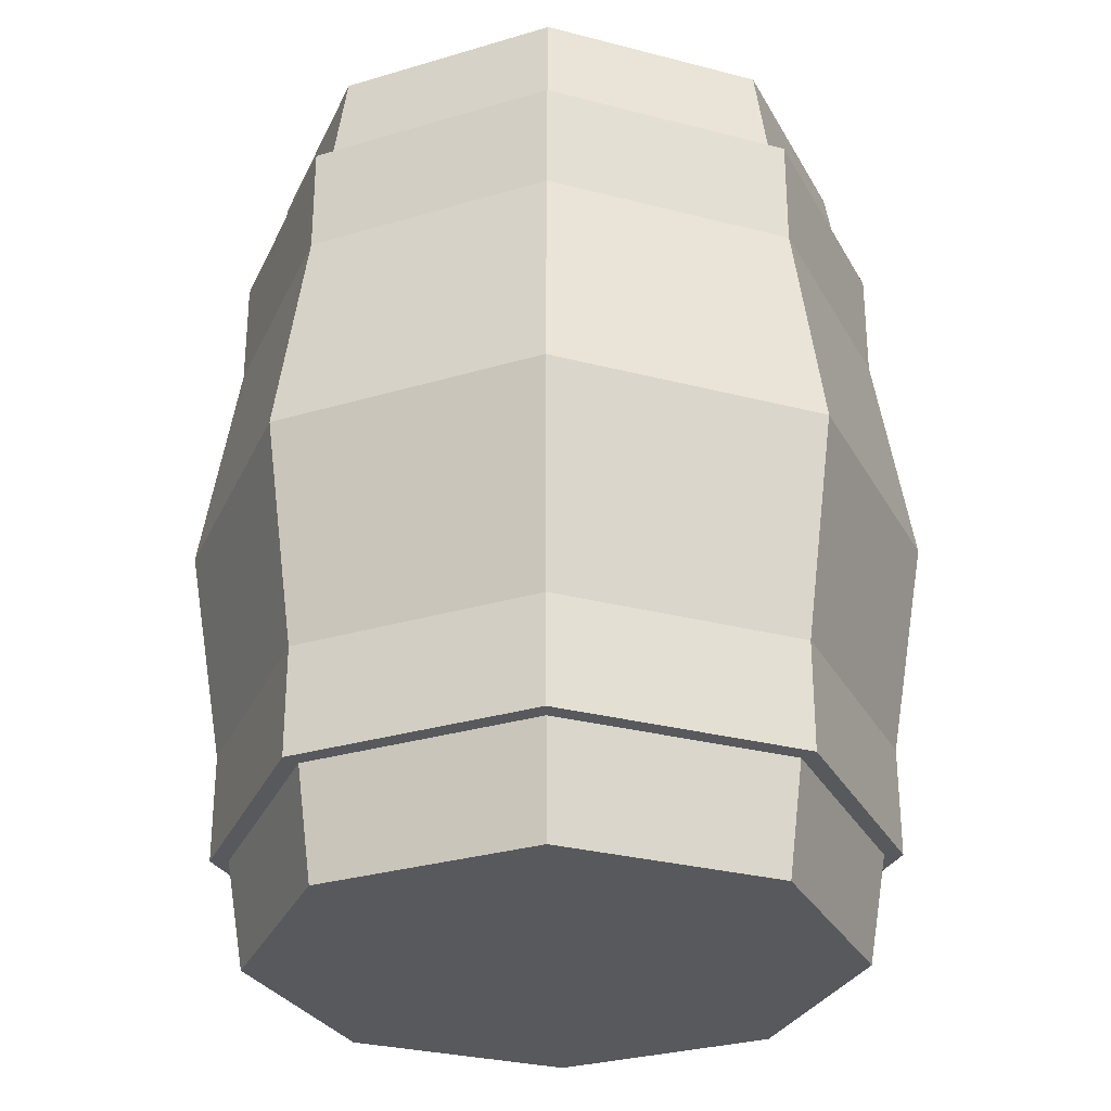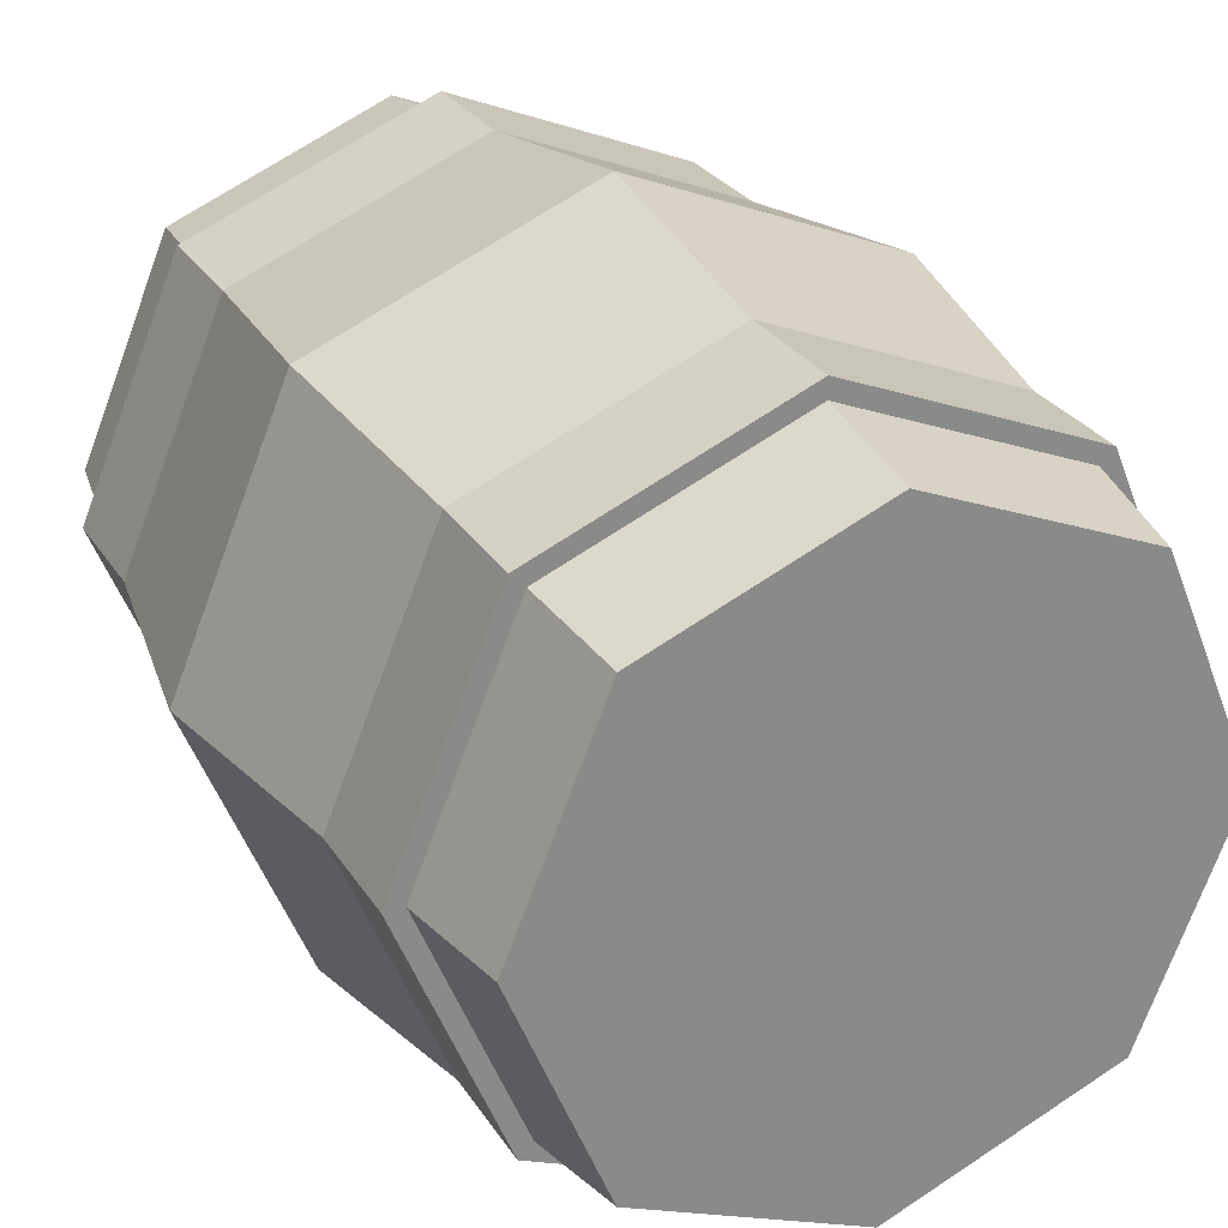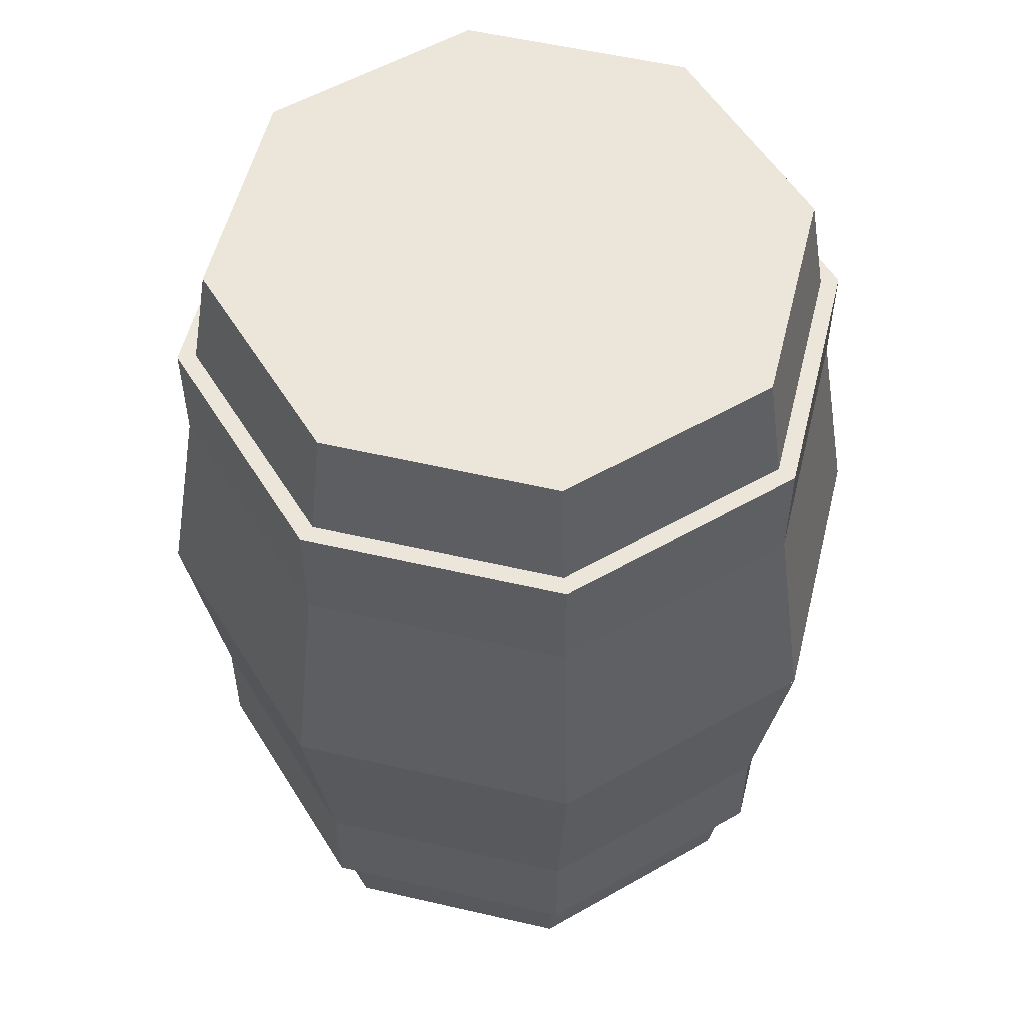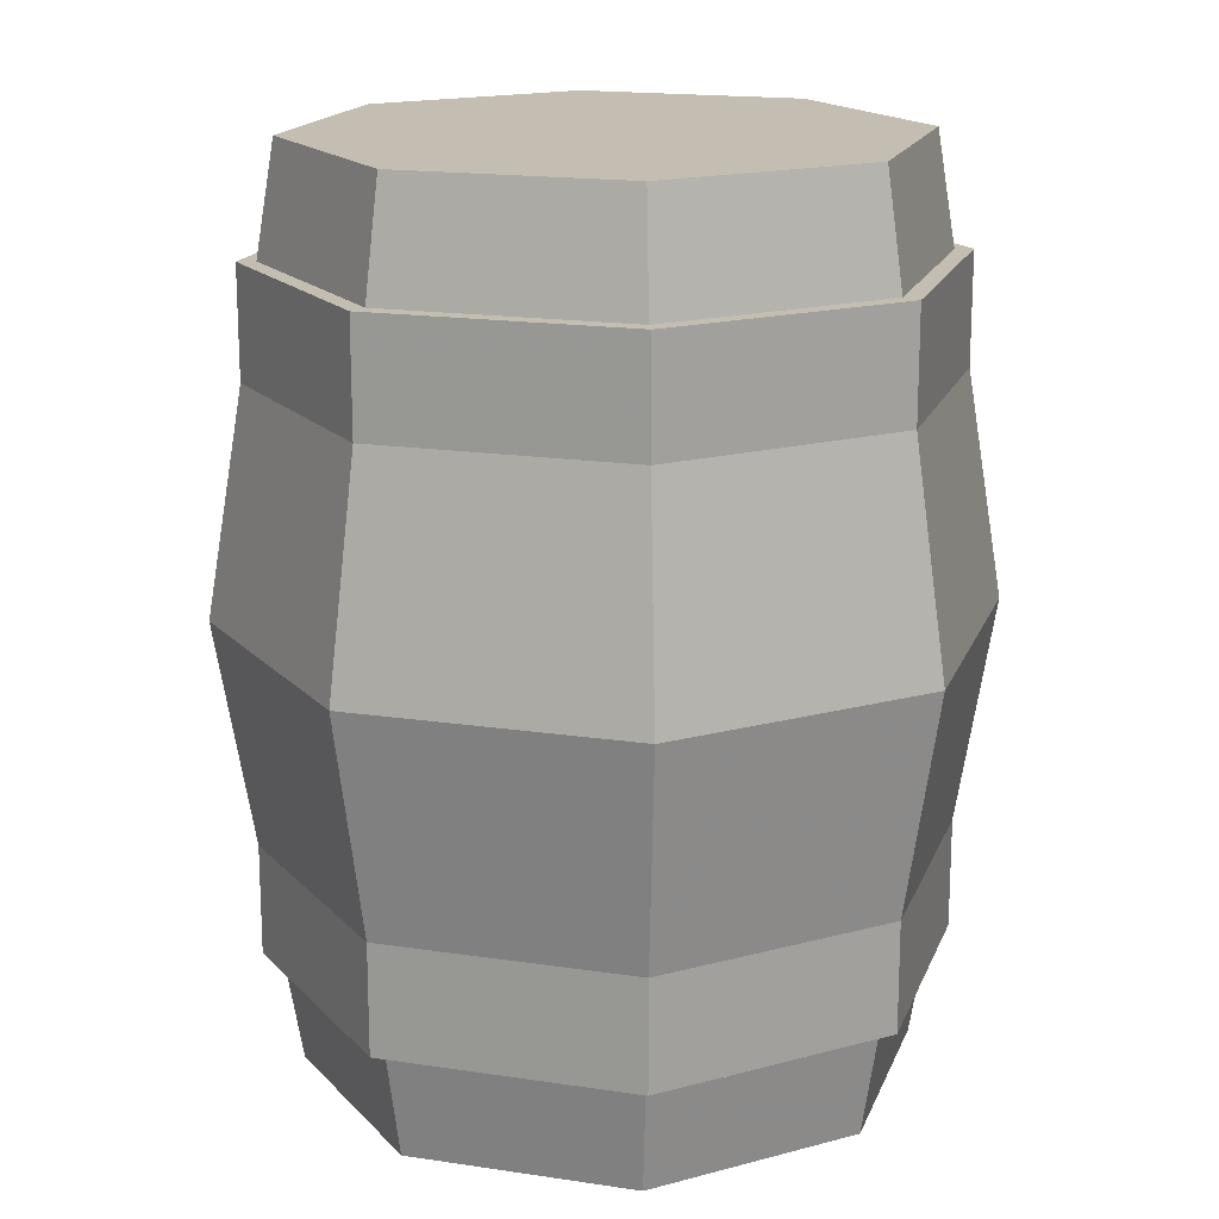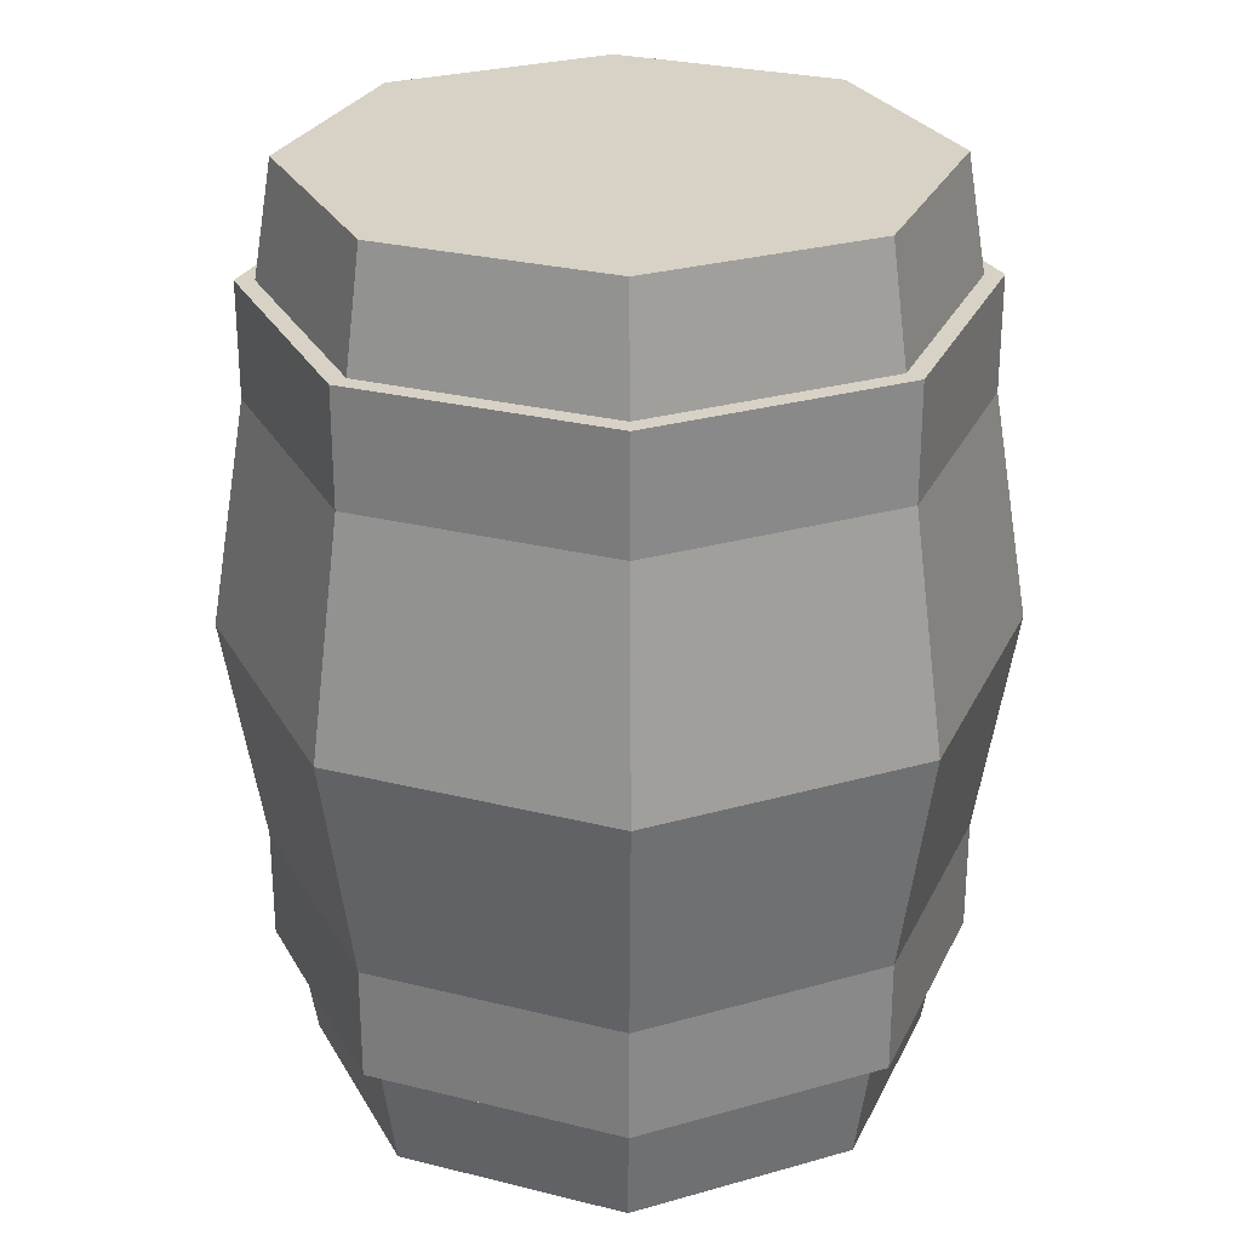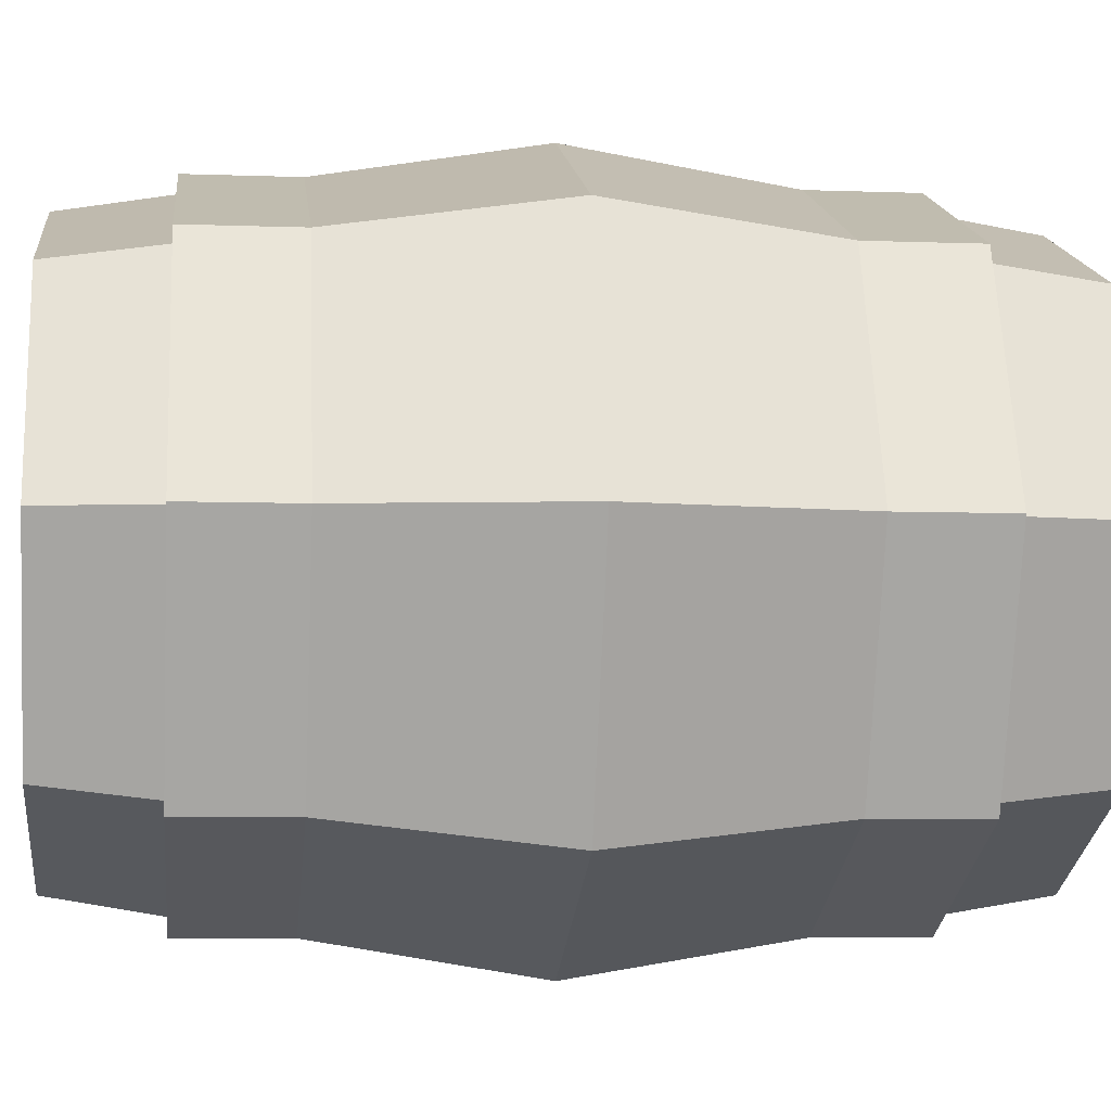
<metadata>
{"format":"obj","ext":"obj","renderer":"f3d","projection":"perspective","resolution":1024,"background":"white","views":[{"elev":-29.3,"azim":-133.6,"up":"+Y"},{"elev":27.1,"azim":-25.5,"up":"+Z"},{"elev":54.6,"azim":126.3,"up":"+Y"},{"elev":17.2,"azim":84.3,"up":"+Y"},{"elev":27.2,"azim":133.7,"up":"+Y"},{"elev":-6.4,"azim":83.7,"up":"+Z"}]}
</metadata>
<code>
o Object.1
v 0.4167 -1e-06 -0
v 0.2946 -1e-06 -0.2946
v -0 -1e-06 -0.4167
v -0.2946 -1e-06 -0.2946
v -0.4167 -1e-06 -0
v -0.2946 -1e-06 0.2946
v -0 -1e-06 0.4167
v 0.2946 -1e-06 0.2946
v 0.3337 0.5 -1e-06
v 0.236 0.5 -0.236
v -0 0.5 -0.3337
v -0.236 0.5 -0.236
v -0.3337 0.5 -1e-06
v -0.236 0.5 0.236
v -0 0.5 0.3337
v 0.236 0.5 0.236
f 2 1 3
f 9 1 2
f 9 2 10
f 12 9 10
f 12 10 11
f 11 4 12
f 12 4 5
f 12 5 13
f 13 5 6
f 13 6 14
f 14 16 13
f 13 16 9
f 14 15 16
f 15 8 16
f 16 8 1
f 15 7 8
f 7 1 8
f 6 1 7
f 14 7 15
f 14 6 7
f 5 1 6
f 4 1 5
f 3 1 4
f 11 3 4
f 10 3 11
f 13 9 12
f 10 2 3
f 16 1 9
o Object.2
v -0.4167 -1e-06 -0
v -0.2946 -1e-06 -0.2946
v -1e-06 -1e-06 -0.4167
v 0.2946 -2e-06 -0.2946
v 0.4167 -2e-06 -0
v 0.2946 -2e-06 0.2946
v -1e-06 -2e-06 0.4167
v -0.2946 -1e-06 0.2946
v -0.3337 -0.5 0
v -0.236 -0.5 -0.236
v -1e-06 -0.5 -0.3337
v 0.236 -0.5 -0.236
v 0.3337 -0.5 0
v 0.236 -0.5 0.236
v -1e-06 -0.5 0.3337
v -0.236 -0.5 0.236
f 18 17 19
f 25 17 18
f 25 18 26
f 28 25 26
f 28 26 27
f 27 20 28
f 28 20 21
f 28 21 29
f 29 21 22
f 29 22 30
f 30 32 29
f 29 32 25
f 30 31 32
f 31 24 32
f 32 24 17
f 31 23 24
f 23 17 24
f 22 17 23
f 30 23 31
f 30 22 23
f 21 17 22
f 20 17 21
f 19 17 20
f 27 19 20
f 26 19 27
f 29 25 28
f 26 18 19
f 32 17 25
o Object.3
v 0.375 -0.375 -0
v 0.2652 -0.375 -0.2652
v -0 -0.375 -0.375
v -0.2652 -0.375 -0.2652
v -0.375 -0.375 -0
v -0.2652 -0.375 0.2652
v -0 -0.375 0.375
v 0.2652 -0.375 0.2652
v 0.375 0.375 -1e-06
v 0.2652 0.375 -0.2652
v -0 0.375 -0.375
v -0.2652 0.375 -0.2652
v -0.375 0.375 -1e-06
v -0.2652 0.375 0.2652
v -0 0.375 0.375
v 0.2652 0.375 0.2652
f 47 48 41
f 34 33 35
f 35 33 36
f 36 33 37
f 37 33 38
f 38 33 39
f 39 33 40
f 46 47 41
f 33 42 41
f 33 34 42
f 34 43 42
f 34 35 43
f 35 44 43
f 35 36 44
f 36 45 44
f 36 37 45
f 37 46 45
f 37 38 46
f 38 47 46
f 38 39 47
f 39 48 47
f 39 40 48
f 40 41 48
f 40 33 41
f 45 46 41
f 42 43 41
f 43 44 41
f 44 45 41

</code>
